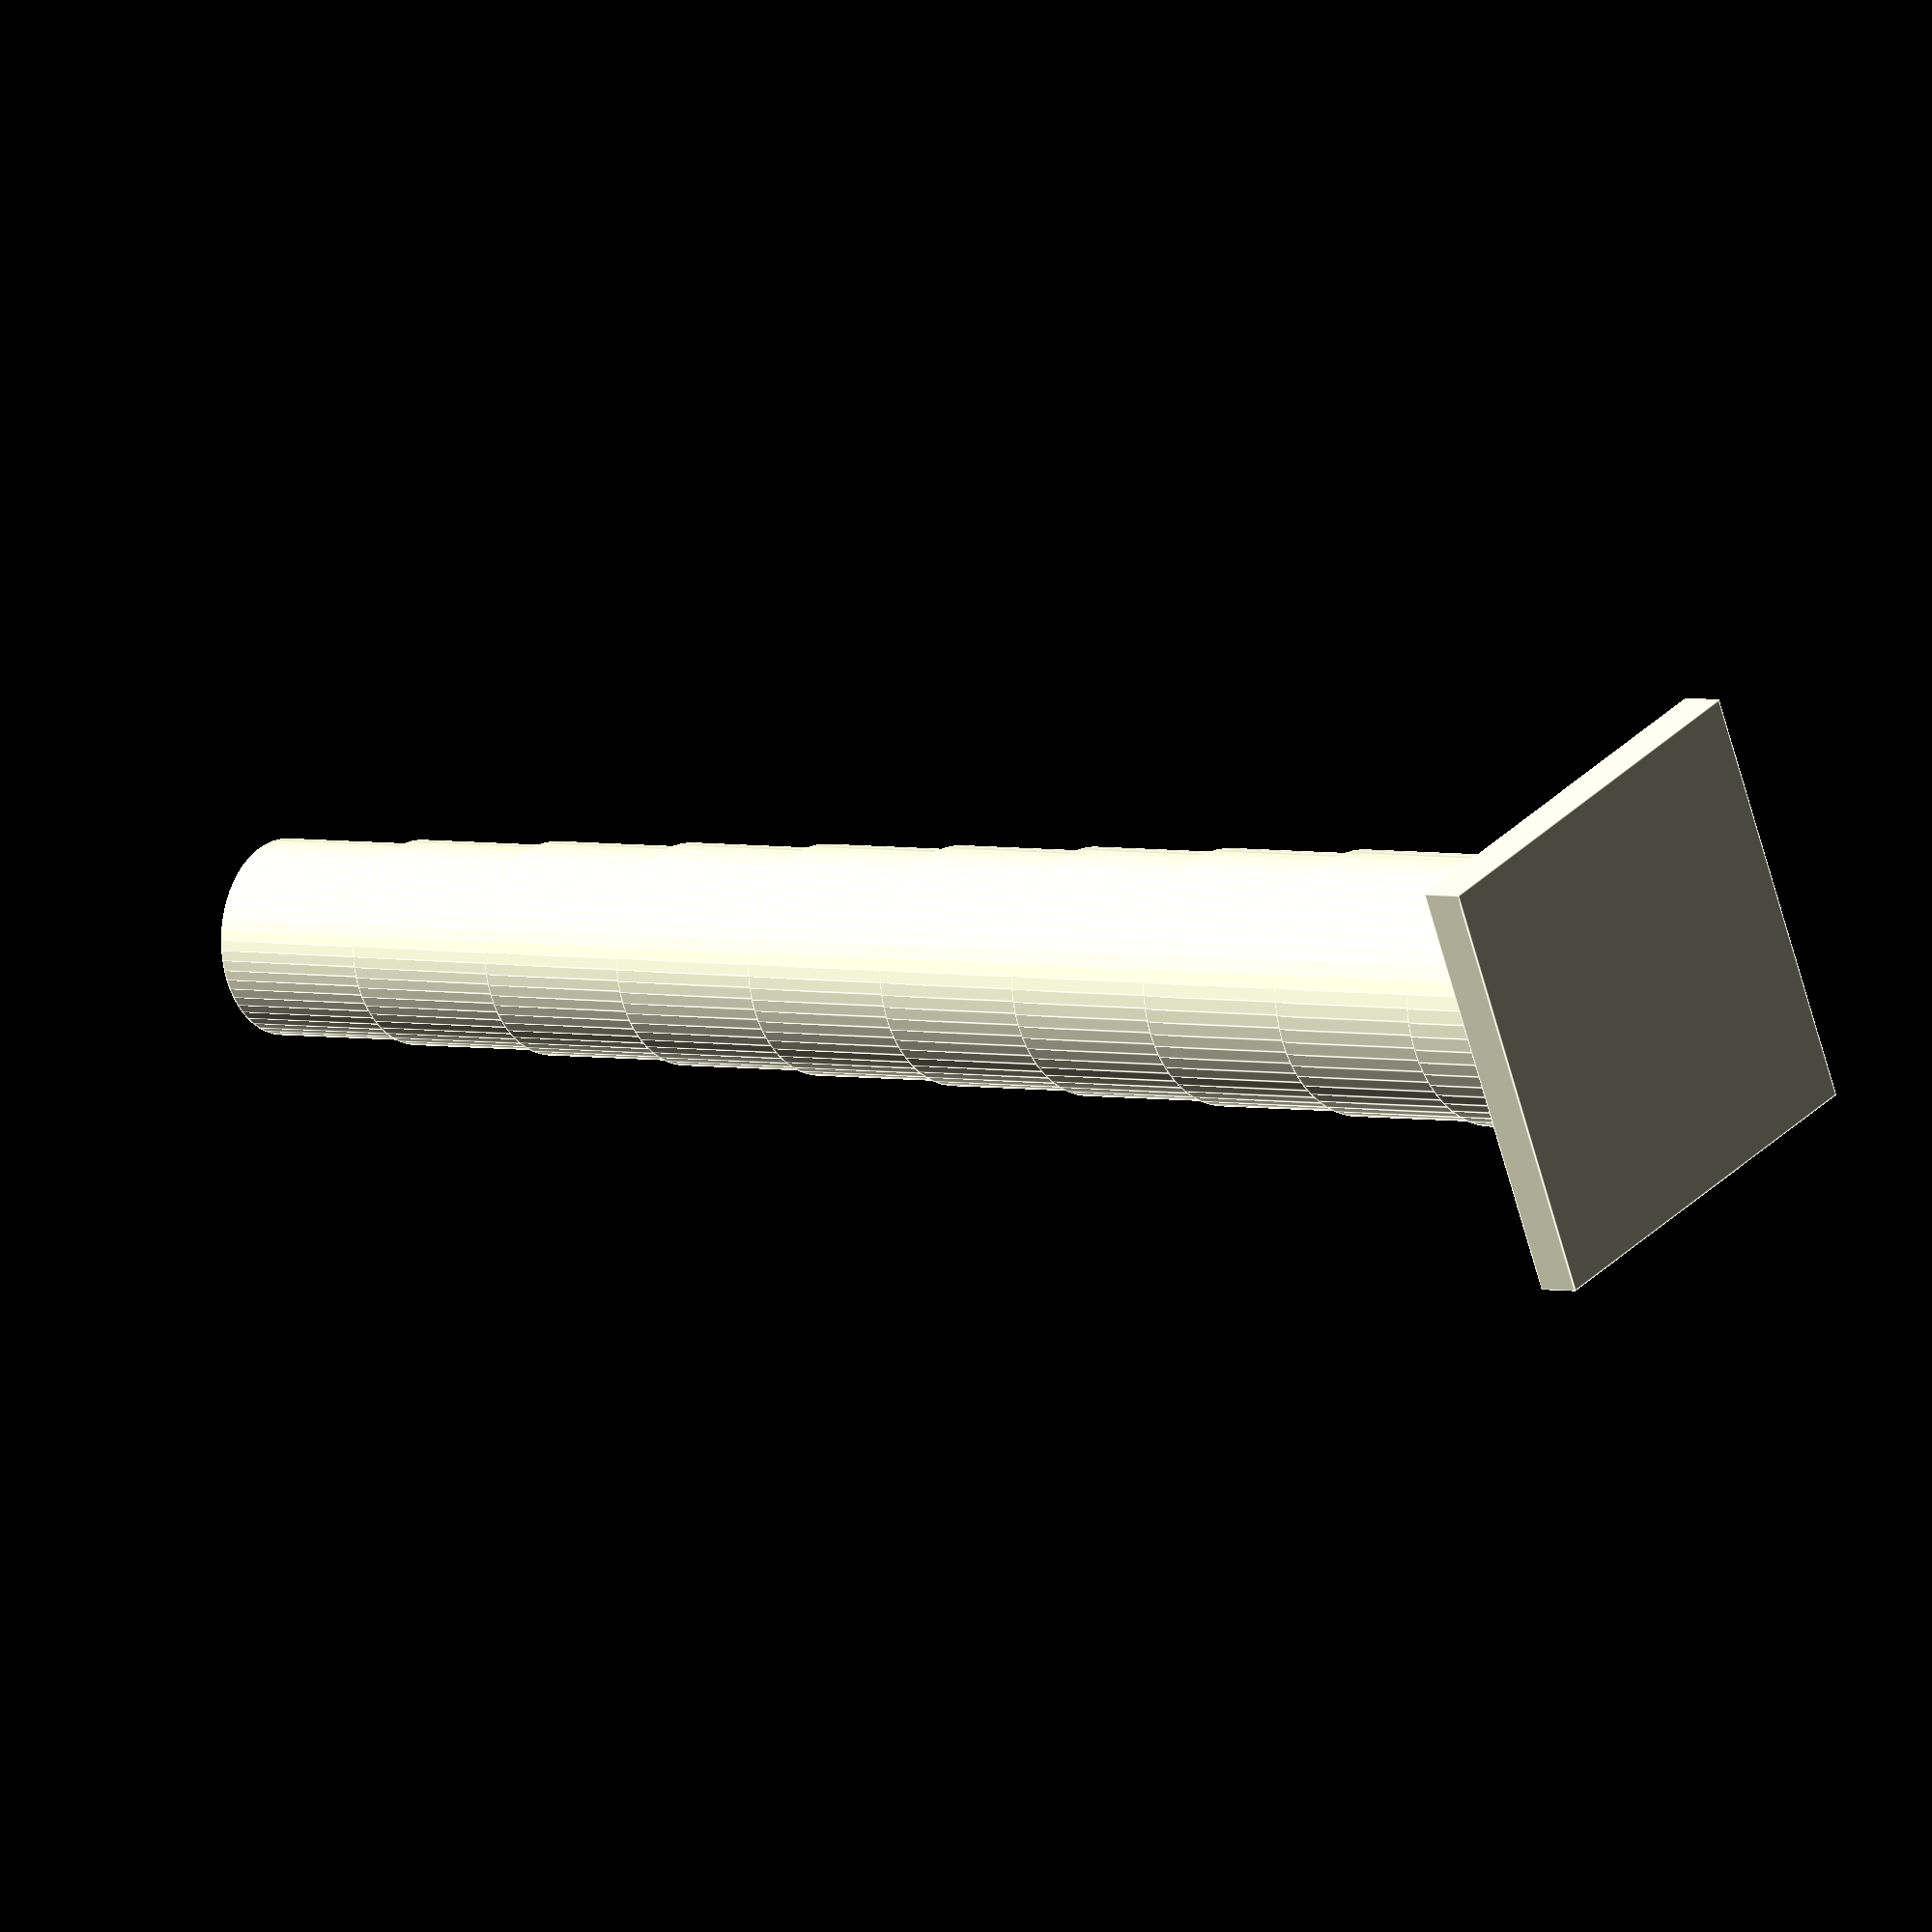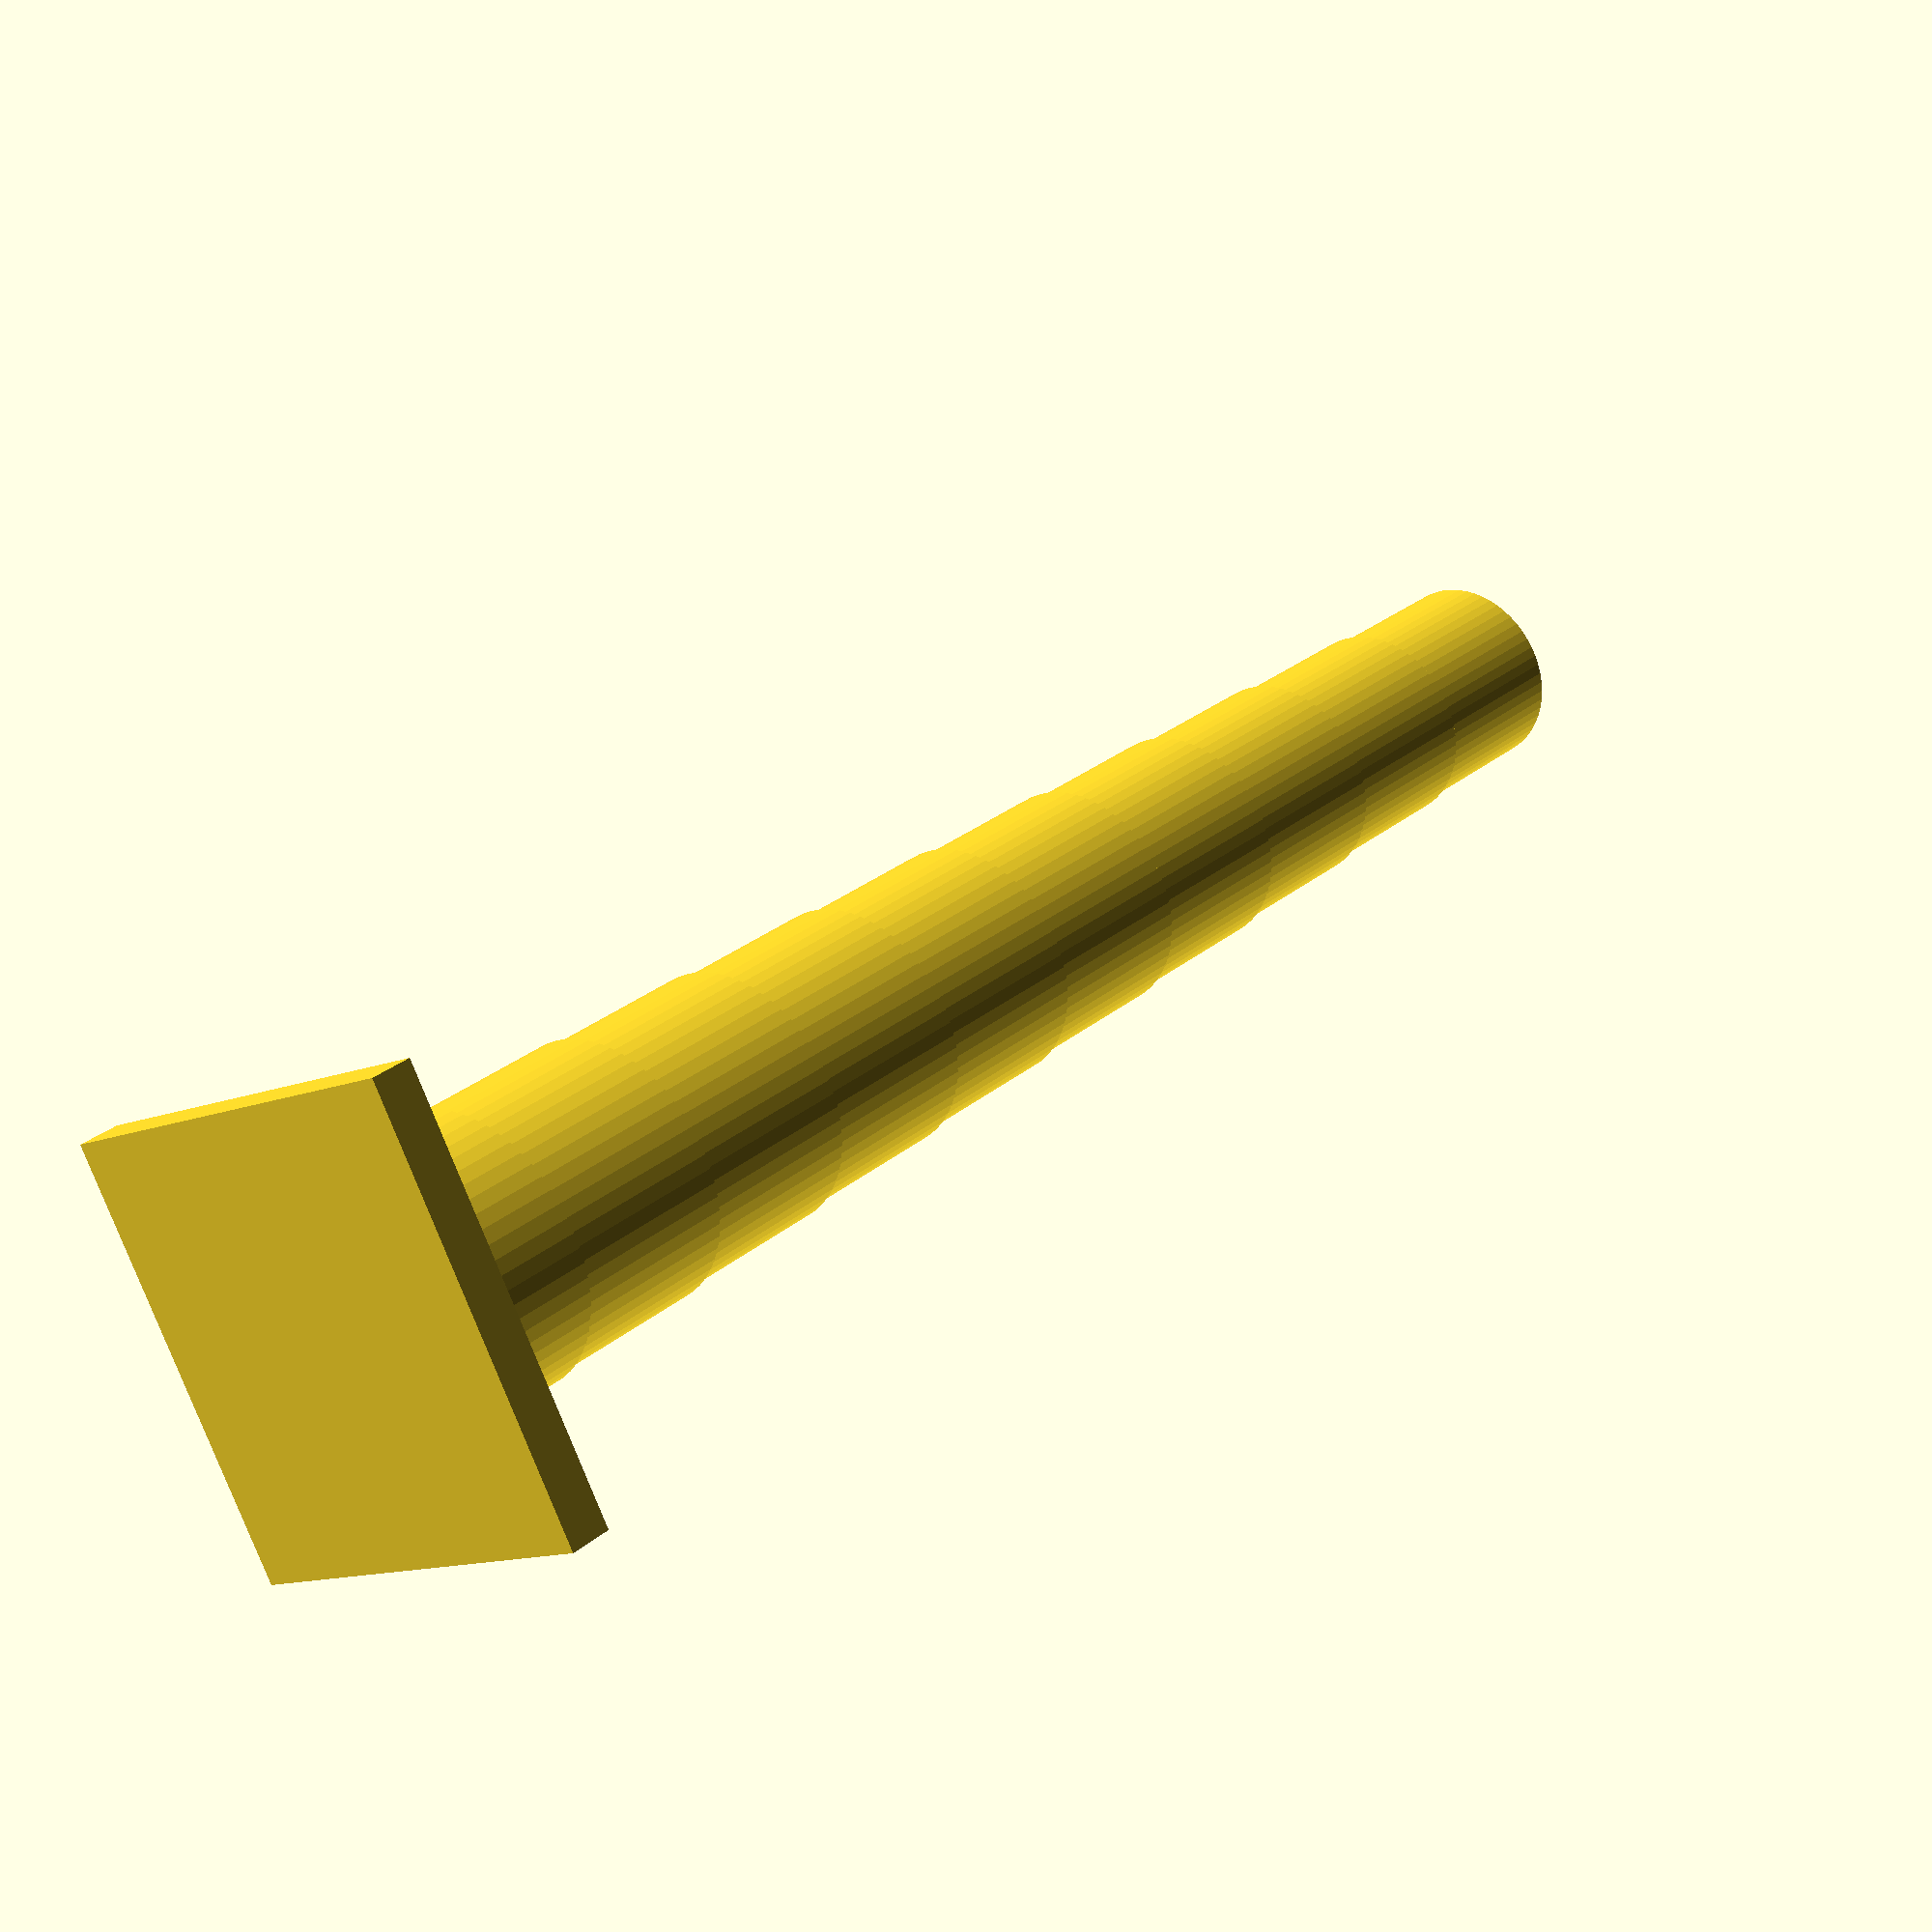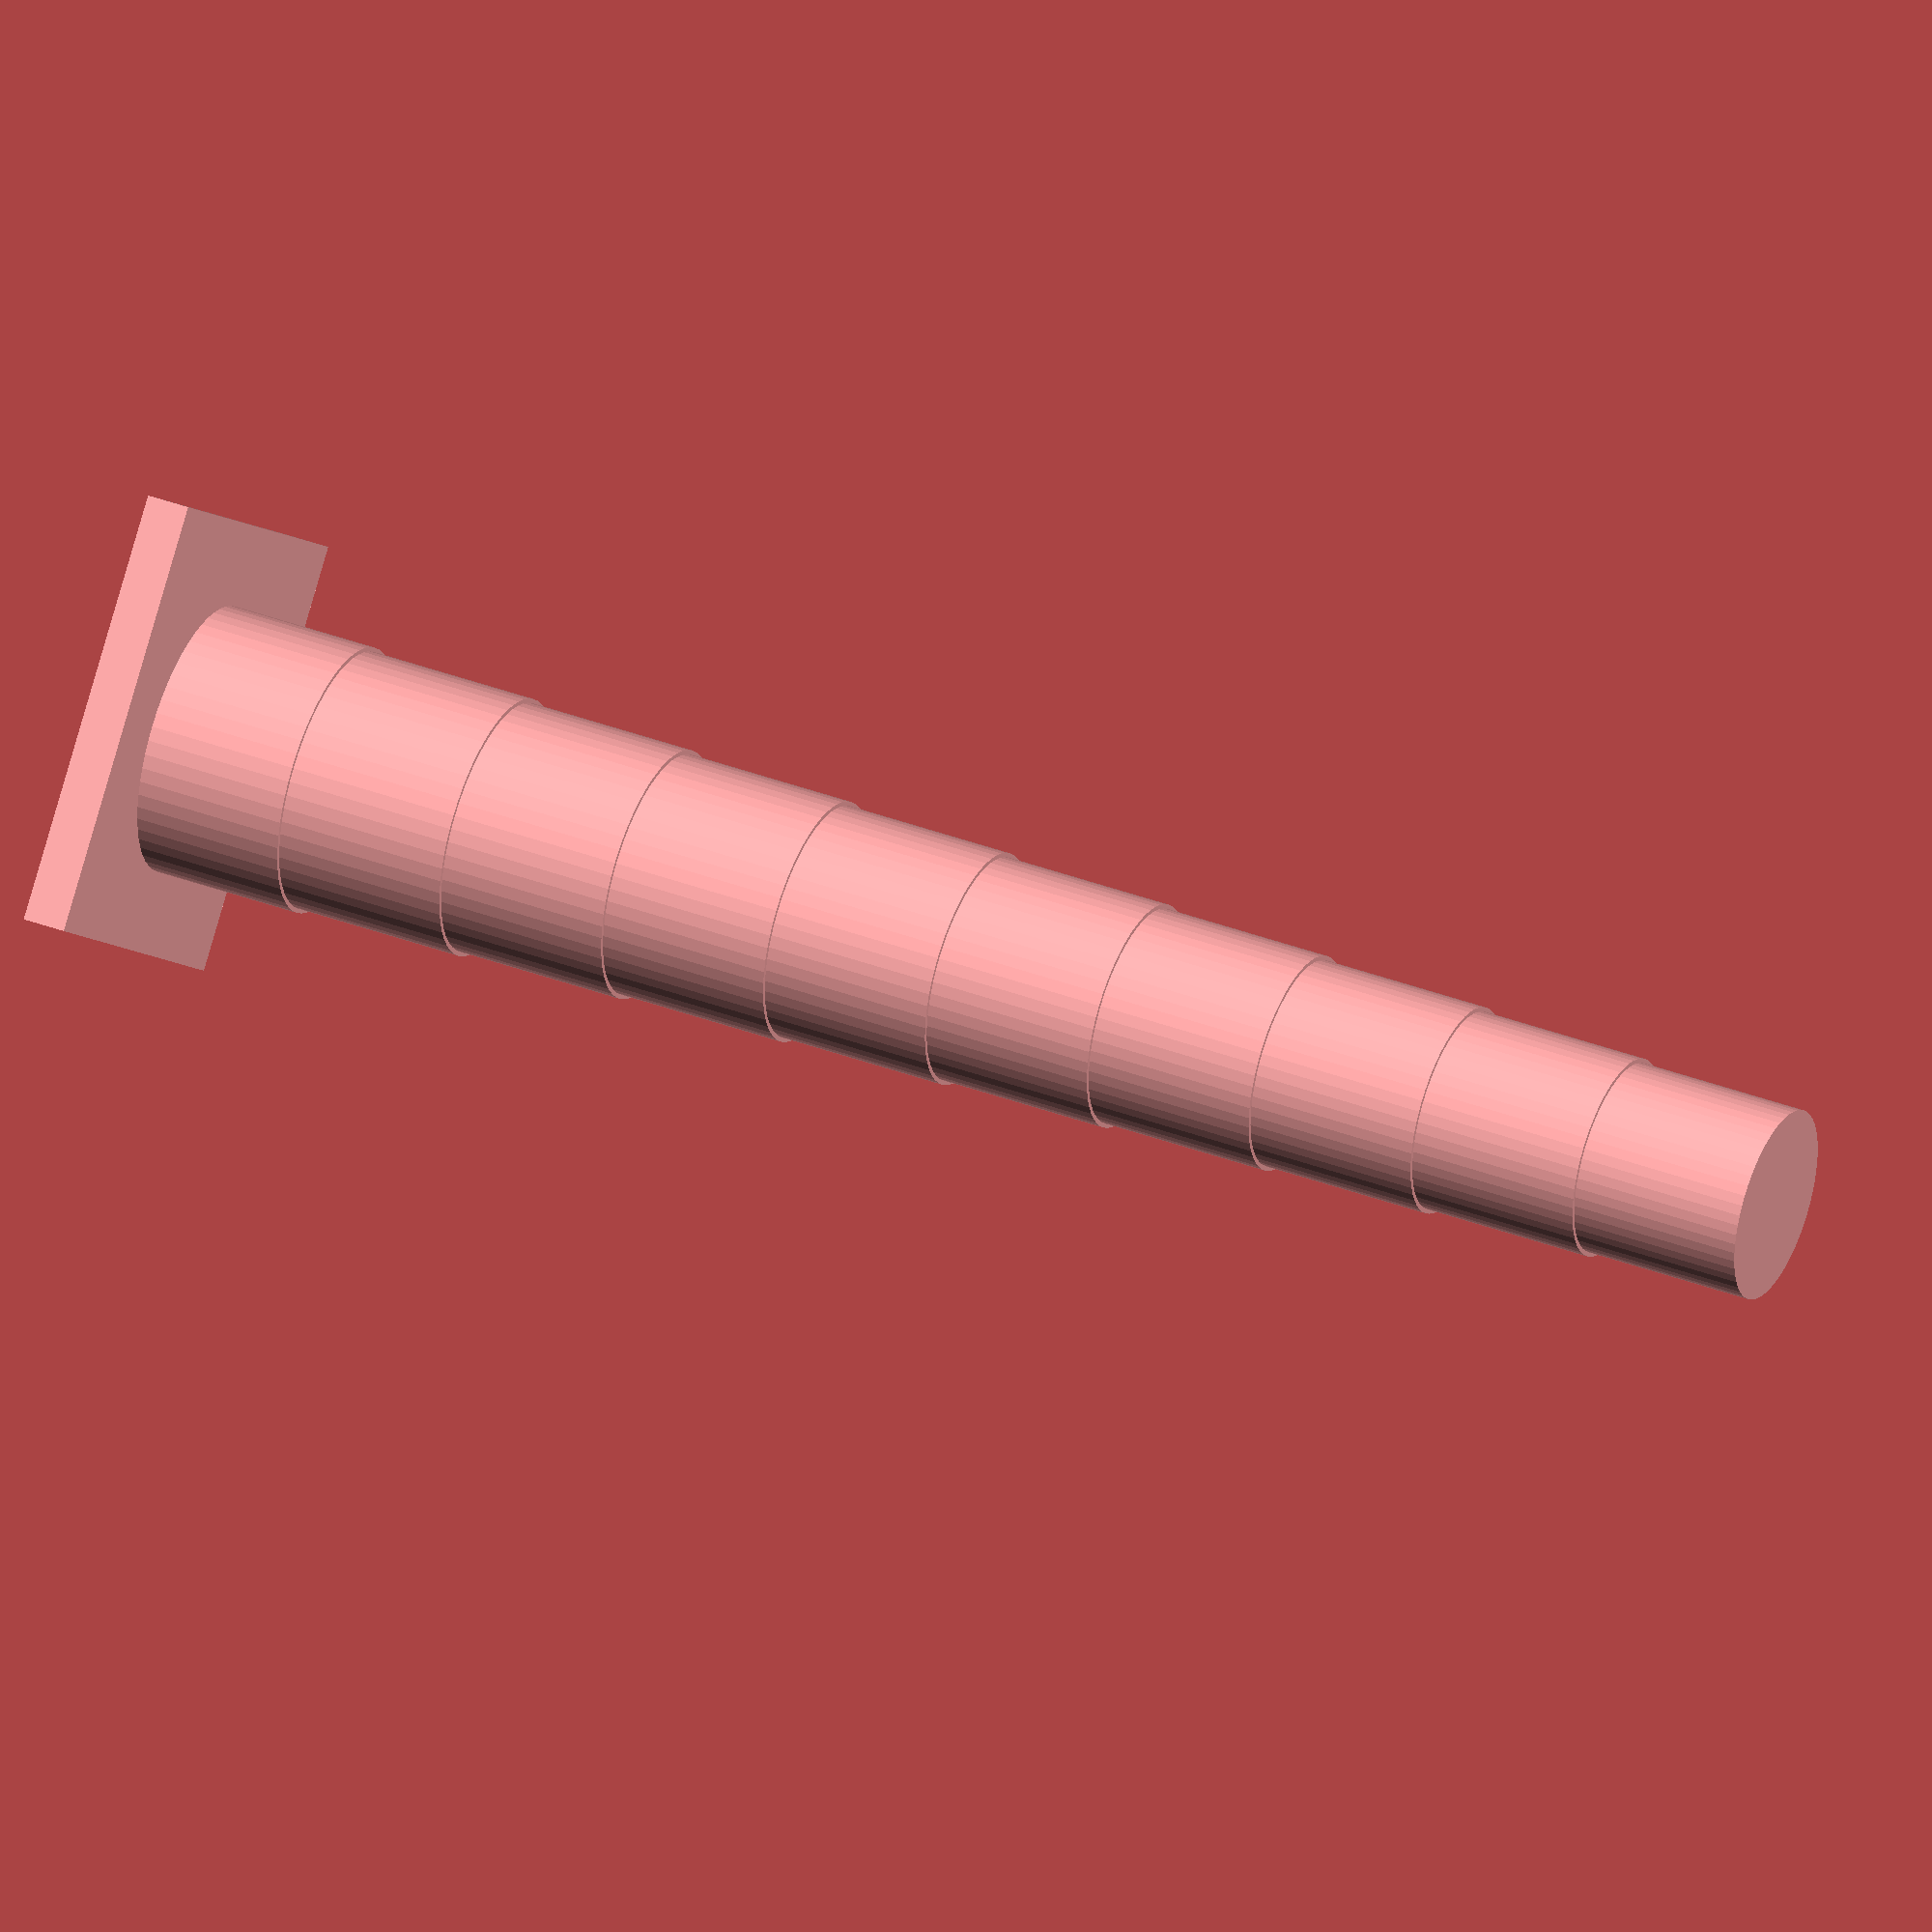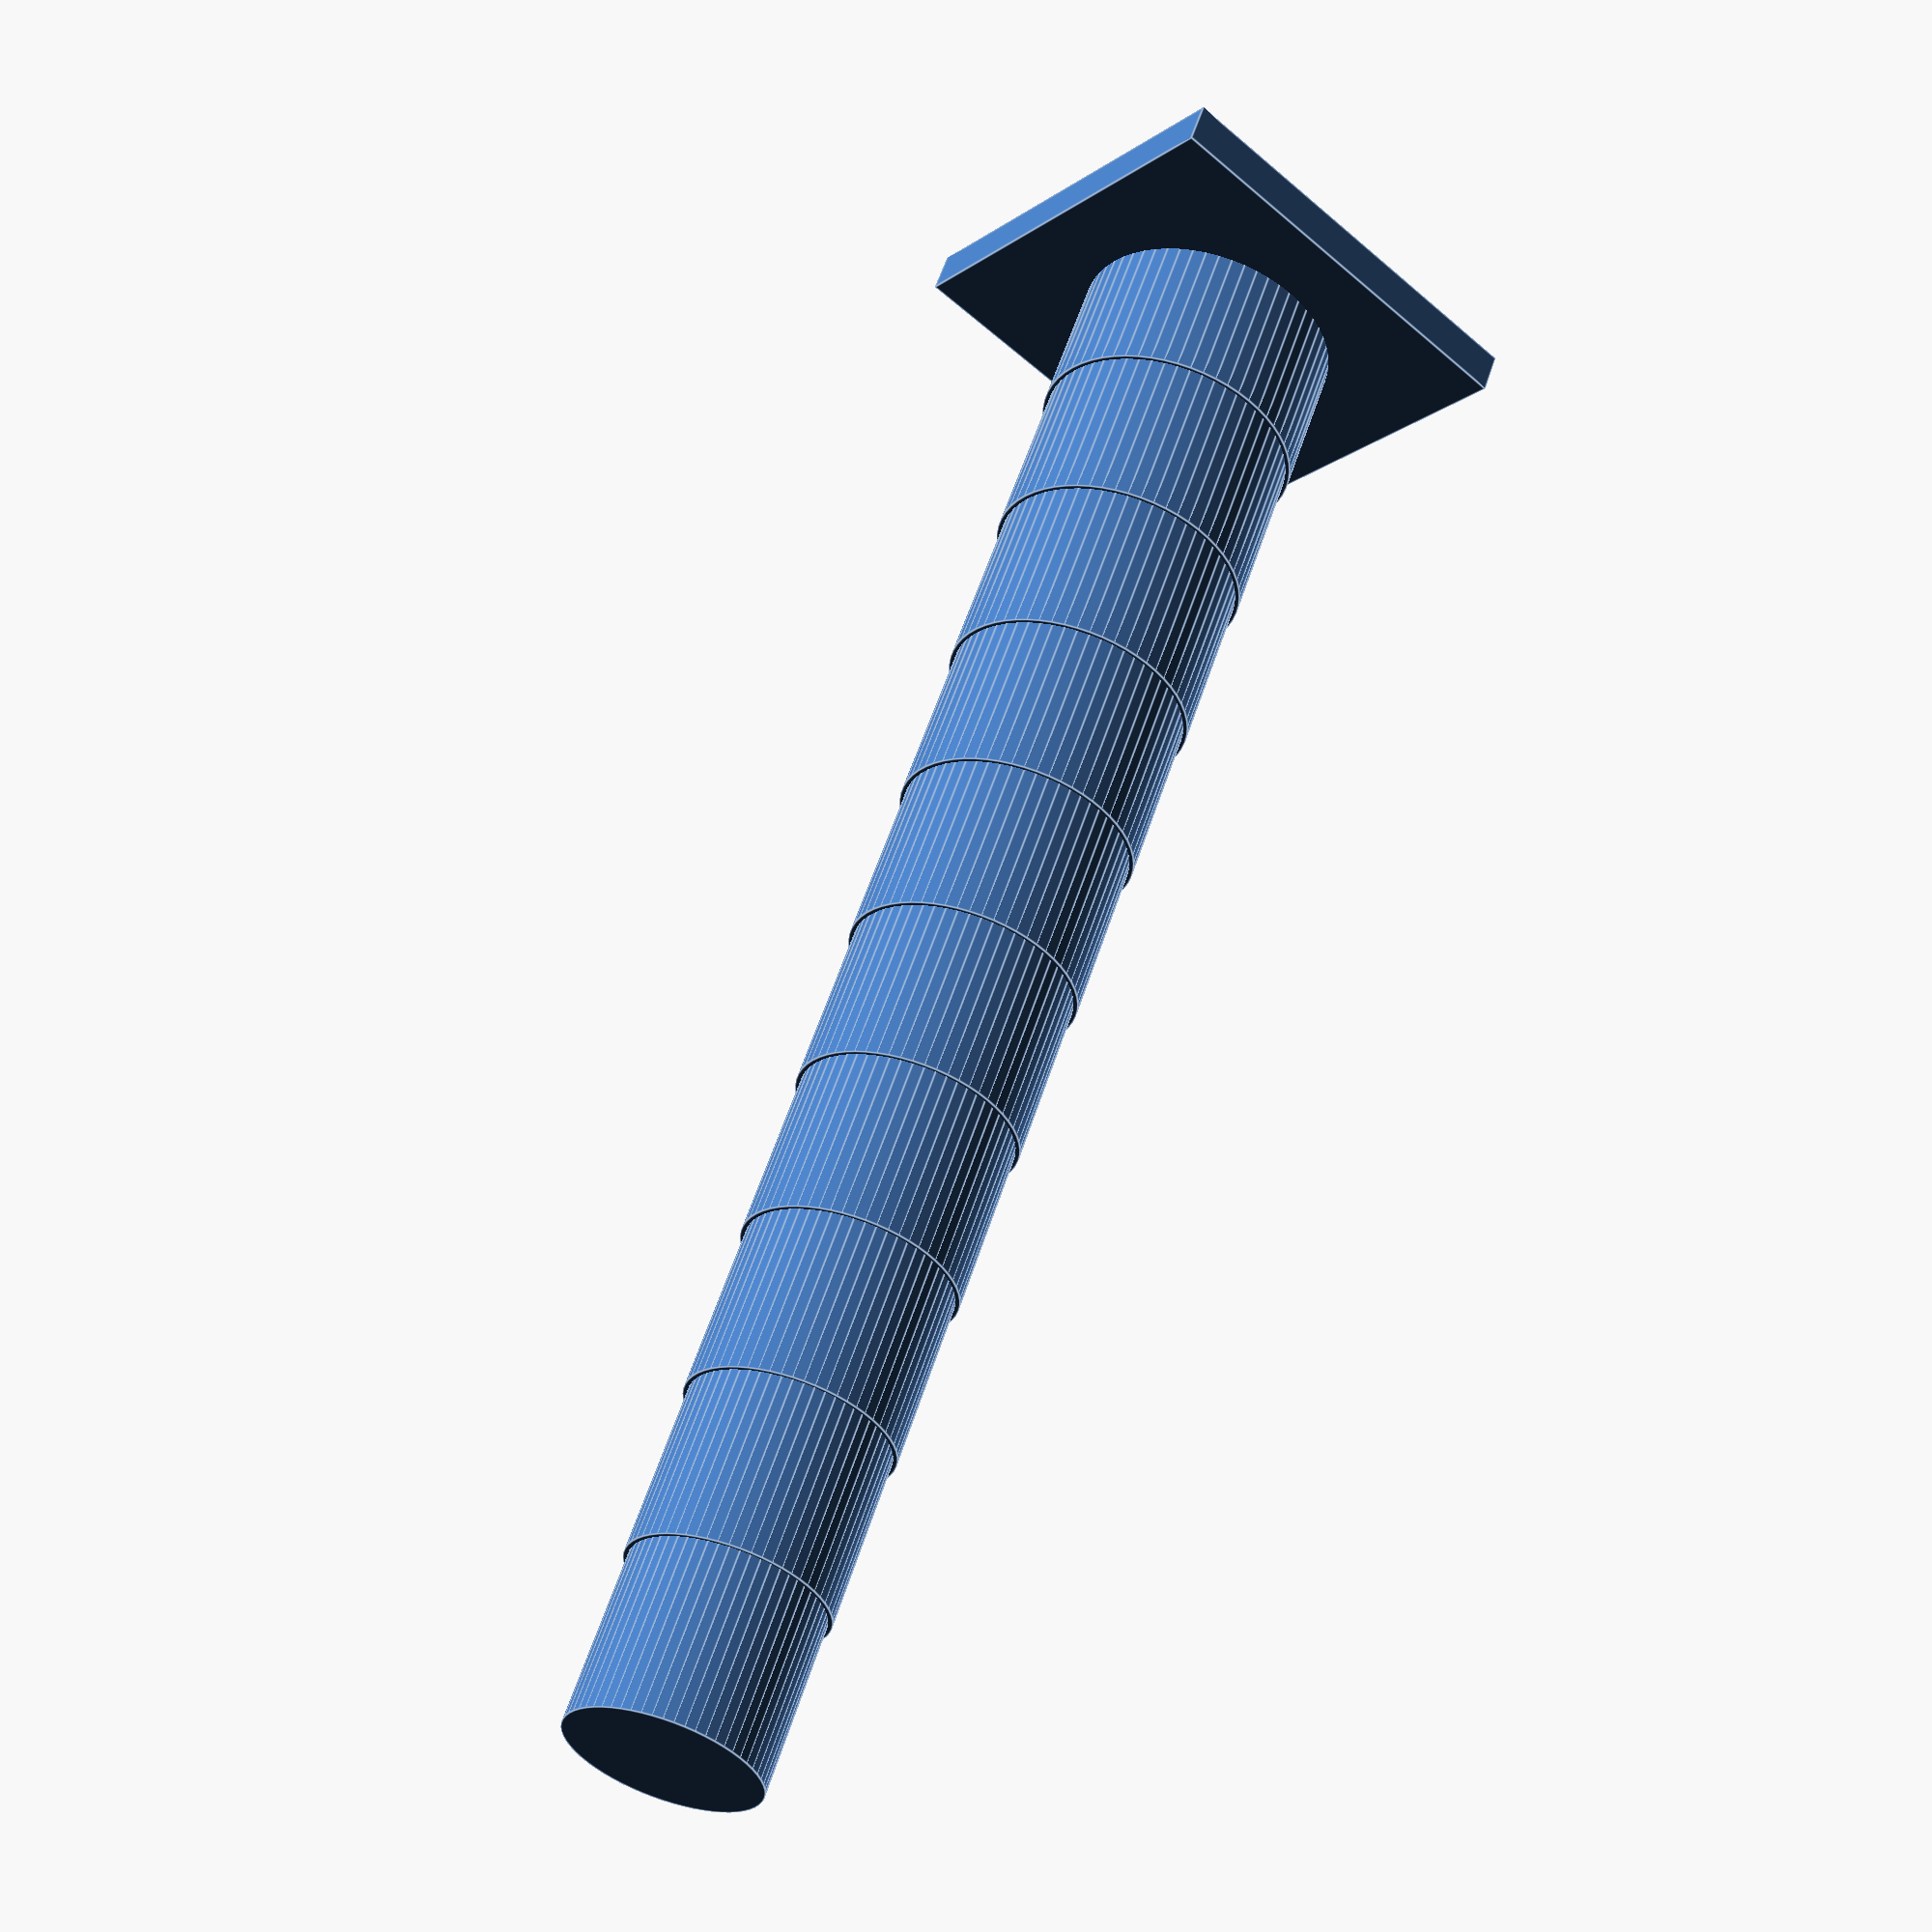
<openscad>
$fn = 60;

mounting_bracket_fan_attachment_hole_diameter = 3.39; // measured, adjust tolerance
mounting_bracket_fan_attachment_hole_tolerance = 0.08;

for (i = [0 : 10])
{
  tolerance = mounting_bracket_fan_attachment_hole_tolerance + 0.05 * i;
  
  cylinder(i * 4, mounting_bracket_fan_attachment_hole_diameter - 2 * tolerance, mounting_bracket_fan_attachment_hole_diameter - 2 * tolerance);
}

cube([10, 10, 1], center = true);
</openscad>
<views>
elev=177.1 azim=24.2 roll=49.6 proj=o view=edges
elev=331.6 azim=298.3 roll=219.2 proj=p view=wireframe
elev=321.0 azim=311.6 roll=295.1 proj=o view=wireframe
elev=122.2 azim=309.6 roll=162.1 proj=p view=edges
</views>
